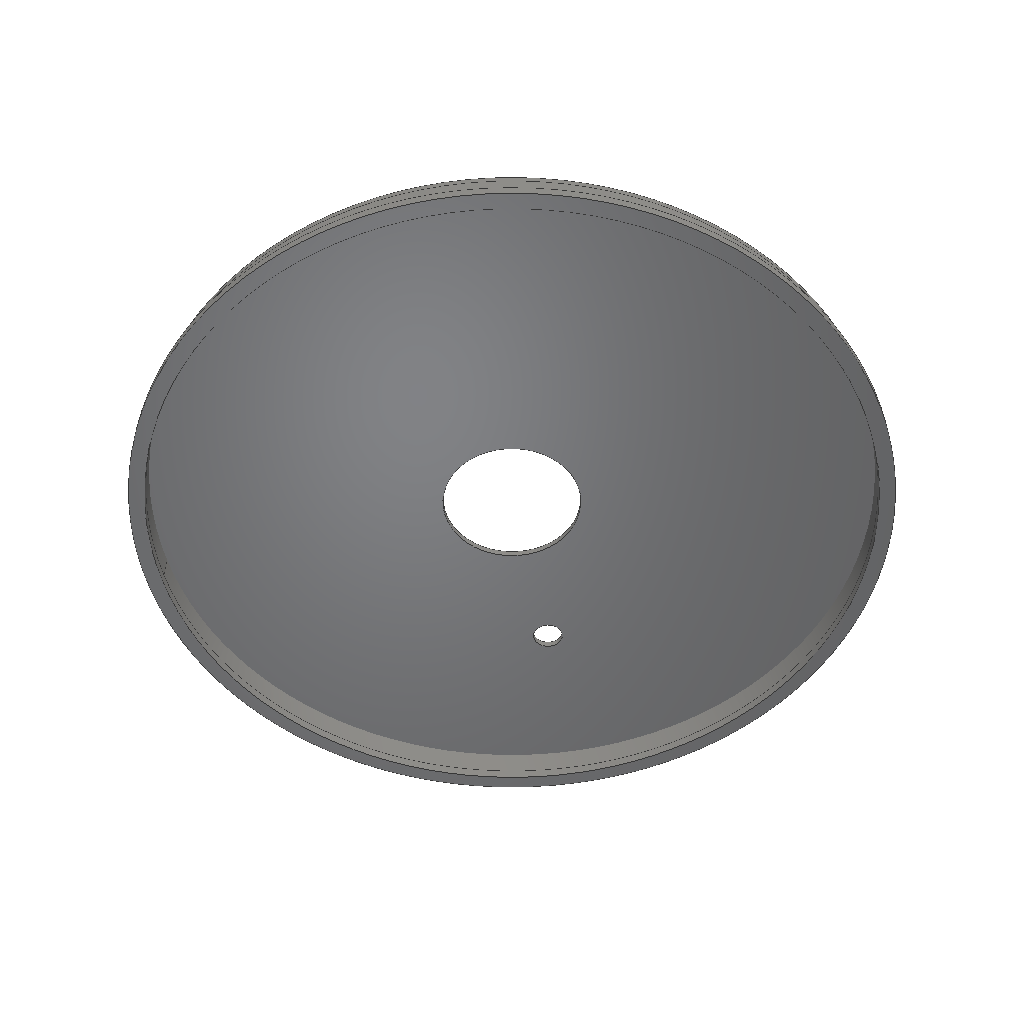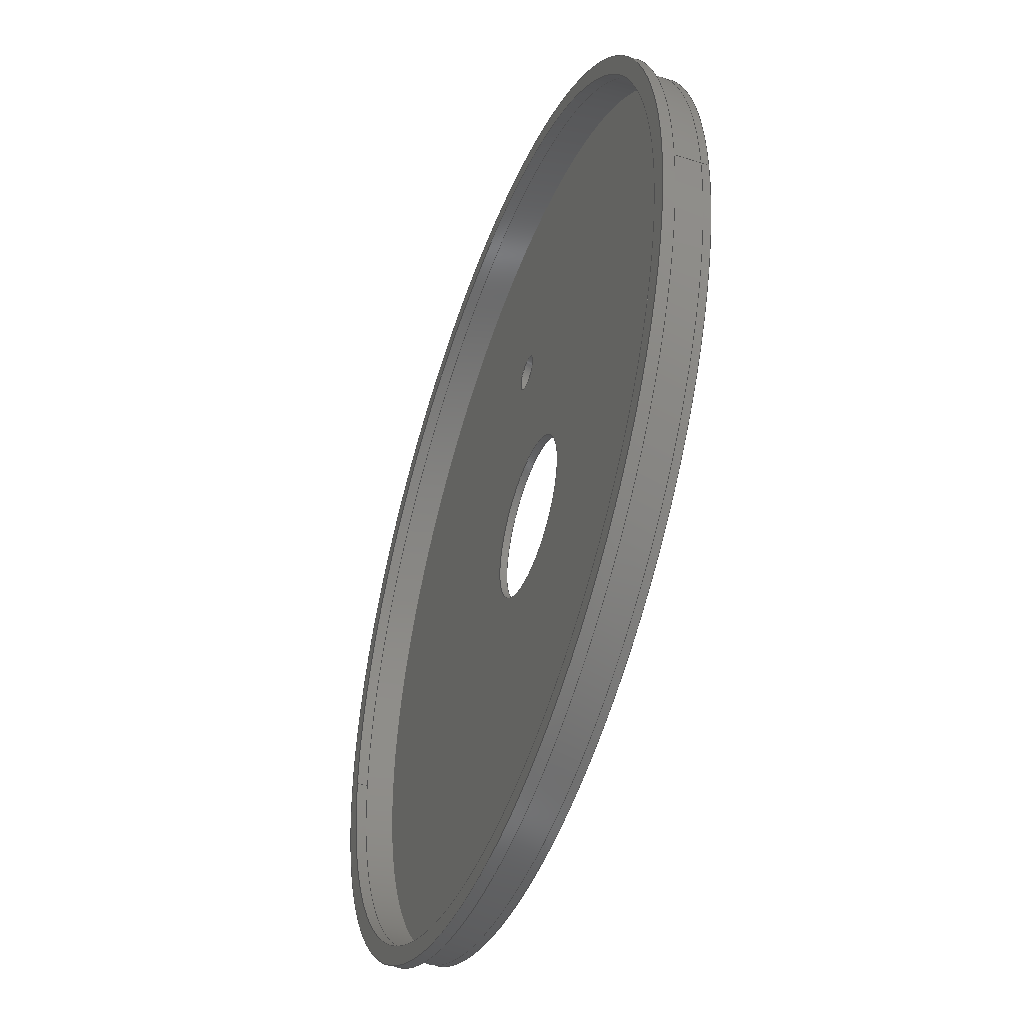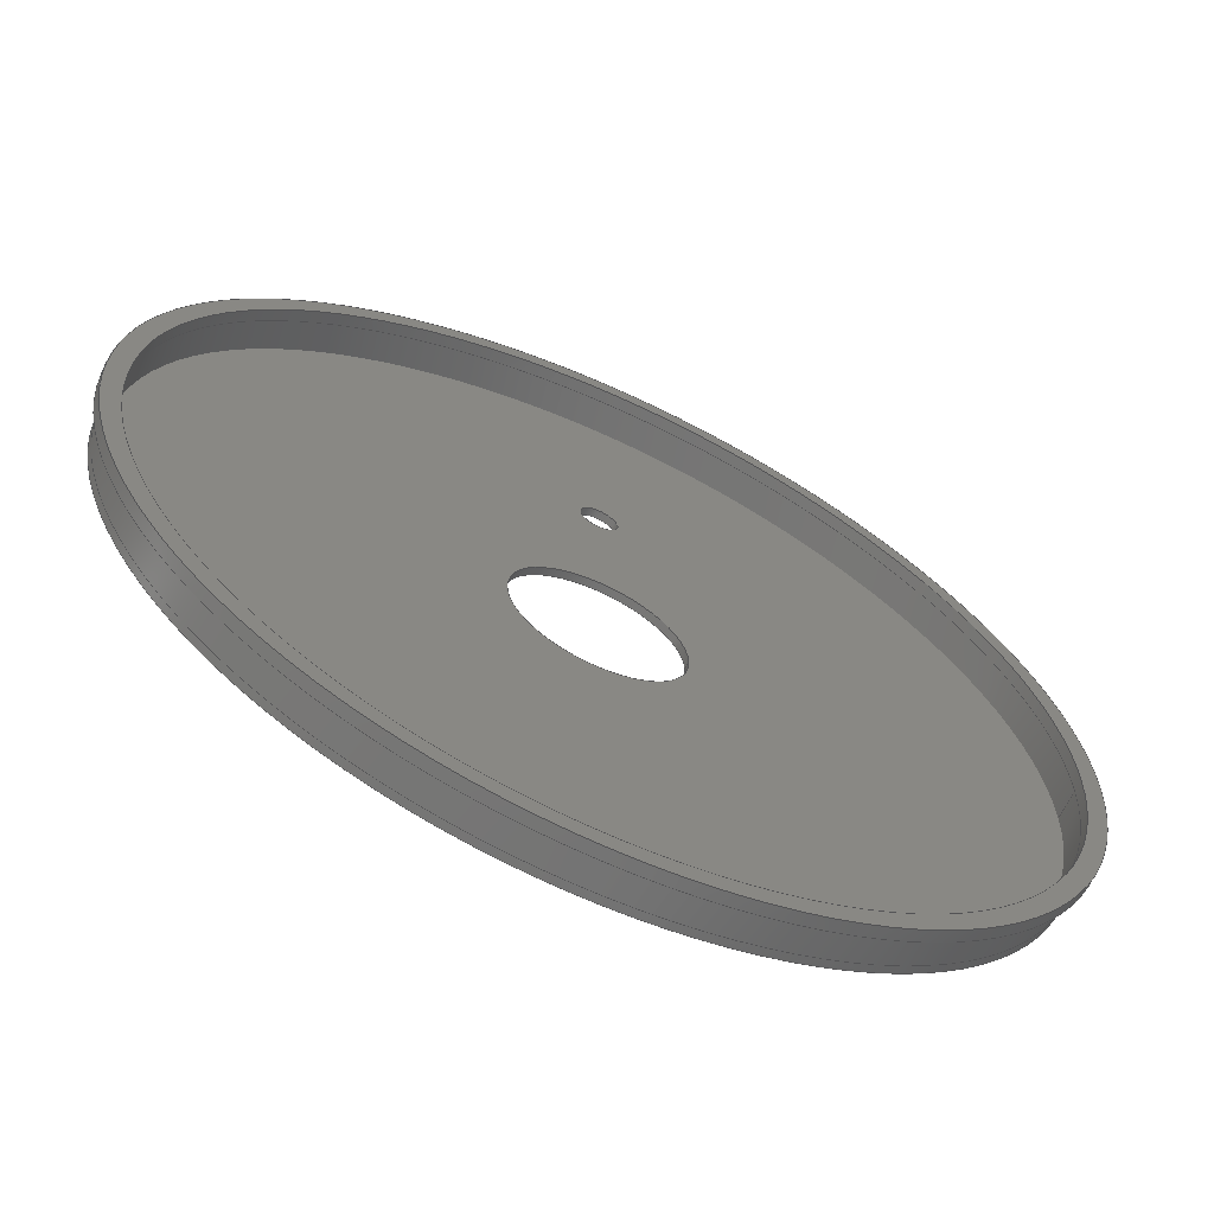
<metadata>
{"format":"step","ext":"step","renderer":"f3d","projection":"perspective","resolution":1024,"background":"white","views":[{"elev":-50.6,"azim":11.9,"up":"+Z"},{"elev":-47.5,"azim":-109.6,"up":"+Y"},{"elev":-65.3,"azim":154.9,"up":"+Y"}]}
</metadata>
<code>
ISO-10303-21;
DATA;
#1=MECHANICAL_DESIGN_GEOMETRIC_PRESENTATION_REPRESENTATION('',(#4,#5,
#6),#341);
#2=SHAPE_REPRESENTATION_RELATIONSHIP('SRR','None',#348,#3);
#3=ADVANCED_BREP_SHAPE_REPRESENTATION('',(#7,#8,#9),#340);
#4=STYLED_ITEM('',(#357),#7);
#5=STYLED_ITEM('',(#357),#8);
#6=STYLED_ITEM('',(#357),#9);
#7=MANIFOLD_SOLID_BREP('Body1',#183);
#8=MANIFOLD_SOLID_BREP('Body2',#184);
#9=MANIFOLD_SOLID_BREP('Body3',#185);
#10=FACE_BOUND('',#41,.T.);
#11=FACE_BOUND('',#42,.T.);
#12=FACE_BOUND('',#44,.T.);
#13=FACE_BOUND('',#45,.T.);
#14=FACE_BOUND('',#49,.T.);
#15=FACE_BOUND('',#51,.T.);
#16=FACE_BOUND('',#55,.T.);
#17=FACE_BOUND('',#57,.T.);
#18=PLANE('',#208);
#19=PLANE('',#209);
#20=PLANE('',#216);
#21=PLANE('',#217);
#22=PLANE('',#224);
#23=PLANE('',#225);
#24=FACE_OUTER_BOUND('',#37,.T.);
#25=FACE_OUTER_BOUND('',#38,.T.);
#26=FACE_OUTER_BOUND('',#39,.T.);
#27=FACE_OUTER_BOUND('',#40,.T.);
#28=FACE_OUTER_BOUND('',#43,.T.);
#29=FACE_OUTER_BOUND('',#46,.T.);
#30=FACE_OUTER_BOUND('',#47,.T.);
#31=FACE_OUTER_BOUND('',#48,.T.);
#32=FACE_OUTER_BOUND('',#50,.T.);
#33=FACE_OUTER_BOUND('',#52,.T.);
#34=FACE_OUTER_BOUND('',#53,.T.);
#35=FACE_OUTER_BOUND('',#54,.T.);
#36=FACE_OUTER_BOUND('',#56,.T.);
#37=EDGE_LOOP('',(#121,#122,#123,#124));
#38=EDGE_LOOP('',(#125,#126,#127,#128));
#39=EDGE_LOOP('',(#129,#130,#131,#132));
#40=EDGE_LOOP('',(#133));
#41=EDGE_LOOP('',(#134));
#42=EDGE_LOOP('',(#135));
#43=EDGE_LOOP('',(#136));
#44=EDGE_LOOP('',(#137));
#45=EDGE_LOOP('',(#138));
#46=EDGE_LOOP('',(#139,#140,#141,#142));
#47=EDGE_LOOP('',(#143,#144,#145,#146));
#48=EDGE_LOOP('',(#147));
#49=EDGE_LOOP('',(#148));
#50=EDGE_LOOP('',(#149));
#51=EDGE_LOOP('',(#150));
#52=EDGE_LOOP('',(#151,#152,#153,#154));
#53=EDGE_LOOP('',(#155,#156,#157,#158));
#54=EDGE_LOOP('',(#159));
#55=EDGE_LOOP('',(#160));
#56=EDGE_LOOP('',(#161));
#57=EDGE_LOOP('',(#162));
#58=LINE('',#294,#65);
#59=LINE('',#300,#66);
#60=LINE('',#306,#67);
#61=LINE('',#314,#68);
#62=LINE('',#320,#69);
#63=LINE('',#328,#70);
#64=LINE('',#334,#71);
#65=VECTOR('',#232,2.25);
#66=VECTOR('',#239,0.5);
#67=VECTOR('',#246,12);
#68=VECTOR('',#257,11.75);
#69=VECTOR('',#264,12);
#70=VECTOR('',#275,11.75);
#71=VECTOR('',#282,12.25);
#72=CIRCLE('',#200,2.25);
#73=CIRCLE('',#201,2.25);
#74=CIRCLE('',#203,0.5);
#75=CIRCLE('',#204,0.5);
#76=CIRCLE('',#206,12);
#77=CIRCLE('',#207,12);
#78=CIRCLE('',#211,11.75);
#79=CIRCLE('',#212,11.75);
#80=CIRCLE('',#214,12);
#81=CIRCLE('',#215,12);
#82=CIRCLE('',#219,11.75);
#83=CIRCLE('',#220,11.75);
#84=CIRCLE('',#222,12.25);
#85=CIRCLE('',#223,12.25);
#86=VERTEX_POINT('',#291);
#87=VERTEX_POINT('',#293);
#88=VERTEX_POINT('',#297);
#89=VERTEX_POINT('',#299);
#90=VERTEX_POINT('',#303);
#91=VERTEX_POINT('',#305);
#92=VERTEX_POINT('',#311);
#93=VERTEX_POINT('',#313);
#94=VERTEX_POINT('',#317);
#95=VERTEX_POINT('',#319);
#96=VERTEX_POINT('',#325);
#97=VERTEX_POINT('',#327);
#98=VERTEX_POINT('',#331);
#99=VERTEX_POINT('',#333);
#100=EDGE_CURVE('',#86,#86,#72,.T.);
#101=EDGE_CURVE('',#86,#87,#58,.T.);
#102=EDGE_CURVE('',#87,#87,#73,.T.);
#103=EDGE_CURVE('',#88,#88,#74,.T.);
#104=EDGE_CURVE('',#88,#89,#59,.T.);
#105=EDGE_CURVE('',#89,#89,#75,.T.);
#106=EDGE_CURVE('',#90,#90,#76,.T.);
#107=EDGE_CURVE('',#90,#91,#60,.T.);
#108=EDGE_CURVE('',#91,#91,#77,.T.);
#109=EDGE_CURVE('',#92,#92,#78,.T.);
#110=EDGE_CURVE('',#92,#93,#61,.T.);
#111=EDGE_CURVE('',#93,#93,#79,.T.);
#112=EDGE_CURVE('',#94,#94,#80,.T.);
#113=EDGE_CURVE('',#94,#95,#62,.T.);
#114=EDGE_CURVE('',#95,#95,#81,.T.);
#115=EDGE_CURVE('',#96,#96,#82,.T.);
#116=EDGE_CURVE('',#96,#97,#63,.T.);
#117=EDGE_CURVE('',#97,#97,#83,.T.);
#118=EDGE_CURVE('',#98,#98,#84,.T.);
#119=EDGE_CURVE('',#98,#99,#64,.T.);
#120=EDGE_CURVE('',#99,#99,#85,.T.);
#121=ORIENTED_EDGE('',*,*,#100,.F.);
#122=ORIENTED_EDGE('',*,*,#101,.T.);
#123=ORIENTED_EDGE('',*,*,#102,.F.);
#124=ORIENTED_EDGE('',*,*,#101,.F.);
#125=ORIENTED_EDGE('',*,*,#103,.F.);
#126=ORIENTED_EDGE('',*,*,#104,.T.);
#127=ORIENTED_EDGE('',*,*,#105,.F.);
#128=ORIENTED_EDGE('',*,*,#104,.F.);
#129=ORIENTED_EDGE('',*,*,#106,.F.);
#130=ORIENTED_EDGE('',*,*,#107,.T.);
#131=ORIENTED_EDGE('',*,*,#108,.F.);
#132=ORIENTED_EDGE('',*,*,#107,.F.);
#133=ORIENTED_EDGE('',*,*,#108,.T.);
#134=ORIENTED_EDGE('',*,*,#105,.T.);
#135=ORIENTED_EDGE('',*,*,#102,.T.);
#136=ORIENTED_EDGE('',*,*,#106,.T.);
#137=ORIENTED_EDGE('',*,*,#103,.T.);
#138=ORIENTED_EDGE('',*,*,#100,.T.);
#139=ORIENTED_EDGE('',*,*,#109,.F.);
#140=ORIENTED_EDGE('',*,*,#110,.T.);
#141=ORIENTED_EDGE('',*,*,#111,.F.);
#142=ORIENTED_EDGE('',*,*,#110,.F.);
#143=ORIENTED_EDGE('',*,*,#112,.F.);
#144=ORIENTED_EDGE('',*,*,#113,.T.);
#145=ORIENTED_EDGE('',*,*,#114,.F.);
#146=ORIENTED_EDGE('',*,*,#113,.F.);
#147=ORIENTED_EDGE('',*,*,#114,.T.);
#148=ORIENTED_EDGE('',*,*,#111,.T.);
#149=ORIENTED_EDGE('',*,*,#112,.T.);
#150=ORIENTED_EDGE('',*,*,#109,.T.);
#151=ORIENTED_EDGE('',*,*,#115,.F.);
#152=ORIENTED_EDGE('',*,*,#116,.T.);
#153=ORIENTED_EDGE('',*,*,#117,.T.);
#154=ORIENTED_EDGE('',*,*,#116,.F.);
#155=ORIENTED_EDGE('',*,*,#118,.F.);
#156=ORIENTED_EDGE('',*,*,#119,.T.);
#157=ORIENTED_EDGE('',*,*,#120,.T.);
#158=ORIENTED_EDGE('',*,*,#119,.F.);
#159=ORIENTED_EDGE('',*,*,#118,.T.);
#160=ORIENTED_EDGE('',*,*,#115,.T.);
#161=ORIENTED_EDGE('',*,*,#120,.F.);
#162=ORIENTED_EDGE('',*,*,#117,.F.);
#163=CYLINDRICAL_SURFACE('',#199,2.25);
#164=CYLINDRICAL_SURFACE('',#202,0.5);
#165=CYLINDRICAL_SURFACE('',#205,12);
#166=CYLINDRICAL_SURFACE('',#210,11.75);
#167=CYLINDRICAL_SURFACE('',#213,12);
#168=CYLINDRICAL_SURFACE('',#218,11.75);
#169=CYLINDRICAL_SURFACE('',#221,12.25);
#170=ADVANCED_FACE('',(#24),#163,.F.);
#171=ADVANCED_FACE('',(#25),#164,.F.);
#172=ADVANCED_FACE('',(#26),#165,.T.);
#173=ADVANCED_FACE('',(#27,#10,#11),#18,.T.);
#174=ADVANCED_FACE('',(#28,#12,#13),#19,.F.);
#175=ADVANCED_FACE('',(#29),#166,.F.);
#176=ADVANCED_FACE('',(#30),#167,.T.);
#177=ADVANCED_FACE('',(#31,#14),#20,.T.);
#178=ADVANCED_FACE('',(#32,#15),#21,.F.);
#179=ADVANCED_FACE('',(#33),#168,.F.);
#180=ADVANCED_FACE('',(#34),#169,.T.);
#181=ADVANCED_FACE('',(#35,#16),#22,.T.);
#182=ADVANCED_FACE('',(#36,#17),#23,.F.);
#183=CLOSED_SHELL('',(#170,#171,#172,#173,#174));
#184=CLOSED_SHELL('',(#175,#176,#177,#178));
#185=CLOSED_SHELL('',(#179,#180,#181,#182));
#186=DERIVED_UNIT_ELEMENT(#188,1);
#187=DERIVED_UNIT_ELEMENT(#343,3);
#188=(
MASS_UNIT()
NAMED_UNIT(*)
SI_UNIT(.KILO.,.GRAM.)
);
#189=DERIVED_UNIT((#186,#187));
#190=MEASURE_REPRESENTATION_ITEM('density measure',
POSITIVE_RATIO_MEASURE(7850),#189);
#191=PROPERTY_DEFINITION_REPRESENTATION(#196,#193);
#192=PROPERTY_DEFINITION_REPRESENTATION(#197,#194);
#193=REPRESENTATION('material name',(#195),#340);
#194=REPRESENTATION('density',(#190),#340);
#195=DESCRIPTIVE_REPRESENTATION_ITEM('Steel','Steel');
#196=PROPERTY_DEFINITION('material property','material name',#350);
#197=PROPERTY_DEFINITION('material property','density of part',#350);
#198=AXIS2_PLACEMENT_3D('placement',#289,#226,#227);
#199=AXIS2_PLACEMENT_3D('',#290,#228,#229);
#200=AXIS2_PLACEMENT_3D('',#292,#230,#231);
#201=AXIS2_PLACEMENT_3D('',#295,#233,#234);
#202=AXIS2_PLACEMENT_3D('',#296,#235,#236);
#203=AXIS2_PLACEMENT_3D('',#298,#237,#238);
#204=AXIS2_PLACEMENT_3D('',#301,#240,#241);
#205=AXIS2_PLACEMENT_3D('',#302,#242,#243);
#206=AXIS2_PLACEMENT_3D('',#304,#244,#245);
#207=AXIS2_PLACEMENT_3D('',#307,#247,#248);
#208=AXIS2_PLACEMENT_3D('',#308,#249,#250);
#209=AXIS2_PLACEMENT_3D('',#309,#251,#252);
#210=AXIS2_PLACEMENT_3D('',#310,#253,#254);
#211=AXIS2_PLACEMENT_3D('',#312,#255,#256);
#212=AXIS2_PLACEMENT_3D('',#315,#258,#259);
#213=AXIS2_PLACEMENT_3D('',#316,#260,#261);
#214=AXIS2_PLACEMENT_3D('',#318,#262,#263);
#215=AXIS2_PLACEMENT_3D('',#321,#265,#266);
#216=AXIS2_PLACEMENT_3D('',#322,#267,#268);
#217=AXIS2_PLACEMENT_3D('',#323,#269,#270);
#218=AXIS2_PLACEMENT_3D('',#324,#271,#272);
#219=AXIS2_PLACEMENT_3D('',#326,#273,#274);
#220=AXIS2_PLACEMENT_3D('',#329,#276,#277);
#221=AXIS2_PLACEMENT_3D('',#330,#278,#279);
#222=AXIS2_PLACEMENT_3D('',#332,#280,#281);
#223=AXIS2_PLACEMENT_3D('',#335,#283,#284);
#224=AXIS2_PLACEMENT_3D('',#336,#285,#286);
#225=AXIS2_PLACEMENT_3D('',#337,#287,#288);
#226=DIRECTION('axis',(0,0,1));
#227=DIRECTION('refdir',(1,0,0));
#228=DIRECTION('center_axis',(0,0,-1));
#229=DIRECTION('ref_axis',(1,0,0));
#230=DIRECTION('center_axis',(0,0,1));
#231=DIRECTION('ref_axis',(1,0,0));
#232=DIRECTION('',(0,0,1));
#233=DIRECTION('center_axis',(0,0,-1));
#234=DIRECTION('ref_axis',(1,0,0));
#235=DIRECTION('center_axis',(0,0,-1));
#236=DIRECTION('ref_axis',(1,0,0));
#237=DIRECTION('center_axis',(0,0,1));
#238=DIRECTION('ref_axis',(1,0,0));
#239=DIRECTION('',(0,0,1));
#240=DIRECTION('center_axis',(0,0,-1));
#241=DIRECTION('ref_axis',(1,0,0));
#242=DIRECTION('center_axis',(0,0,-1));
#243=DIRECTION('ref_axis',(1,0,0));
#244=DIRECTION('center_axis',(0,0,-1));
#245=DIRECTION('ref_axis',(1,0,0));
#246=DIRECTION('',(0,0,1));
#247=DIRECTION('center_axis',(0,0,1));
#248=DIRECTION('ref_axis',(1,0,0));
#249=DIRECTION('center_axis',(0,0,1));
#250=DIRECTION('ref_axis',(1,0,0));
#251=DIRECTION('center_axis',(0,0,1));
#252=DIRECTION('ref_axis',(1,0,0));
#253=DIRECTION('center_axis',(0,0,-1));
#254=DIRECTION('ref_axis',(1,0,0));
#255=DIRECTION('center_axis',(0,0,1));
#256=DIRECTION('ref_axis',(1,0,0));
#257=DIRECTION('',(0,0,1));
#258=DIRECTION('center_axis',(0,0,-1));
#259=DIRECTION('ref_axis',(1,0,0));
#260=DIRECTION('center_axis',(0,0,-1));
#261=DIRECTION('ref_axis',(1,0,0));
#262=DIRECTION('center_axis',(0,0,-1));
#263=DIRECTION('ref_axis',(1,0,0));
#264=DIRECTION('',(0,0,1));
#265=DIRECTION('center_axis',(0,0,1));
#266=DIRECTION('ref_axis',(1,0,0));
#267=DIRECTION('center_axis',(0,0,1));
#268=DIRECTION('ref_axis',(1,0,0));
#269=DIRECTION('center_axis',(0,0,1));
#270=DIRECTION('ref_axis',(1,0,0));
#271=DIRECTION('center_axis',(0,1.235e-16,-1));
#272=DIRECTION('ref_axis',(-1,-5.551e-17,-8.392e-33));
#273=DIRECTION('center_axis',(2.59e-17,-1.235e-16,
1));
#274=DIRECTION('ref_axis',(-1,-5.551e-17,2.59e-17));
#275=DIRECTION('',(0,-1.235e-16,1));
#276=DIRECTION('center_axis',(2.59e-17,-1.235e-16,
1));
#277=DIRECTION('ref_axis',(-1,-5.551e-17,2.59e-17));
#278=DIRECTION('center_axis',(0,1.235e-16,-1));
#279=DIRECTION('ref_axis',(-1,-5.551e-17,-8.05e-33));
#280=DIRECTION('center_axis',(-2.59e-17,1.235e-16,
-1));
#281=DIRECTION('ref_axis',(-1,-5.551e-17,2.59e-17));
#282=DIRECTION('',(0,-1.235e-16,1));
#283=DIRECTION('center_axis',(-2.59e-17,1.235e-16,
-1));
#284=DIRECTION('ref_axis',(-1,-5.551e-17,2.59e-17));
#285=DIRECTION('center_axis',(-2.59e-17,1.235e-16,
-1));
#286=DIRECTION('ref_axis',(-1,-5.551e-17,2.59e-17));
#287=DIRECTION('center_axis',(-2.59e-17,1.235e-16,
-1));
#288=DIRECTION('ref_axis',(-1,-5.551e-17,2.59e-17));
#289=CARTESIAN_POINT('',(0,0,0));
#290=CARTESIAN_POINT('Origin',(0,0,0));
#291=CARTESIAN_POINT('',(-2.25,0,-0.2));
#292=CARTESIAN_POINT('Origin',(0,0,-0.2));
#293=CARTESIAN_POINT('',(-2.25,-2.755e-16,0));
#294=CARTESIAN_POINT('',(-2.25,2.755e-16,0));
#295=CARTESIAN_POINT('Origin',(0,0,0));
#296=CARTESIAN_POINT('Origin',(0,6,0));
#297=CARTESIAN_POINT('',(-0.5,6,-0.2));
#298=CARTESIAN_POINT('Origin',(0,6,-0.2));
#299=CARTESIAN_POINT('',(-0.5,6,0));
#300=CARTESIAN_POINT('',(-0.5,6,0));
#301=CARTESIAN_POINT('Origin',(0,6,0));
#302=CARTESIAN_POINT('Origin',(0,0,0));
#303=CARTESIAN_POINT('',(-12,-1.776e-15,-0.2));
#304=CARTESIAN_POINT('Origin',(0,0,-0.2));
#305=CARTESIAN_POINT('',(-12,-1.47e-15,0));
#306=CARTESIAN_POINT('',(-12,1.47e-15,0));
#307=CARTESIAN_POINT('Origin',(0,0,0));
#308=CARTESIAN_POINT('Origin',(0,0,0));
#309=CARTESIAN_POINT('Origin',(0,0,-0.2));
#310=CARTESIAN_POINT('Origin',(0,0,0));
#311=CARTESIAN_POINT('',(-11.75,-1.439e-15,-1));
#312=CARTESIAN_POINT('Origin',(0,0,-1));
#313=CARTESIAN_POINT('',(-11.75,-1.439e-15,0));
#314=CARTESIAN_POINT('',(-11.75,1.439e-15,0));
#315=CARTESIAN_POINT('Origin',(0,0,0));
#316=CARTESIAN_POINT('Origin',(0,0,0));
#317=CARTESIAN_POINT('',(-12,-1.47e-15,-1));
#318=CARTESIAN_POINT('Origin',(0,0,-1));
#319=CARTESIAN_POINT('',(-12,-1.47e-15,0));
#320=CARTESIAN_POINT('',(-12,1.47e-15,0));
#321=CARTESIAN_POINT('Origin',(0,0,0));
#322=CARTESIAN_POINT('Origin',(0,0,0));
#323=CARTESIAN_POINT('Origin',(0,0,-1));
#324=CARTESIAN_POINT('Origin',(0,0,-1));
#325=CARTESIAN_POINT('',(11.75,-7.496e-16,-1.3));
#326=CARTESIAN_POINT('Origin',(0,3.706e-17,-1.3));
#327=CARTESIAN_POINT('',(11.75,-7.867e-16,-1));
#328=CARTESIAN_POINT('',(11.75,-7.867e-16,-1));
#329=CARTESIAN_POINT('Origin',(0,0,-1));
#330=CARTESIAN_POINT('Origin',(8.074e-25,-2.351e-40,
-1));
#331=CARTESIAN_POINT('',(12.25,-7.831e-16,-1.3));
#332=CARTESIAN_POINT('Origin',(8.074e-25,3.706e-17,
-1.3));
#333=CARTESIAN_POINT('',(12.25,-8.202e-16,-1));
#334=CARTESIAN_POINT('',(12.25,-8.202e-16,-1));
#335=CARTESIAN_POINT('Origin',(8.074e-25,-2.351e-40,
-1));
#336=CARTESIAN_POINT('Origin',(8.074e-25,3.706e-17,
-1.3));
#337=CARTESIAN_POINT('Origin',(8.074e-25,-2.351e-40,
-1));
#338=UNCERTAINTY_MEASURE_WITH_UNIT(LENGTH_MEASURE(0.001),#342,
'DISTANCE_ACCURACY_VALUE',
'Maximum model space distance between geometric entities at asserted c
onnectivities');
#339=UNCERTAINTY_MEASURE_WITH_UNIT(LENGTH_MEASURE(0.001),#342,
'DISTANCE_ACCURACY_VALUE',
'Maximum model space distance between geometric entities at asserted c
onnectivities');
#340=(
GEOMETRIC_REPRESENTATION_CONTEXT(3)
GLOBAL_UNCERTAINTY_ASSIGNED_CONTEXT((#338))
GLOBAL_UNIT_ASSIGNED_CONTEXT((#342,#344,#345))
REPRESENTATION_CONTEXT('','3D')
);
#341=(
GEOMETRIC_REPRESENTATION_CONTEXT(3)
GLOBAL_UNCERTAINTY_ASSIGNED_CONTEXT((#339))
GLOBAL_UNIT_ASSIGNED_CONTEXT((#342,#344,#345))
REPRESENTATION_CONTEXT('','3D')
);
#342=(
LENGTH_UNIT()
NAMED_UNIT(*)
SI_UNIT(.CENTI.,.METRE.)
);
#343=(
LENGTH_UNIT()
NAMED_UNIT(*)
SI_UNIT($,.METRE.)
);
#344=(
NAMED_UNIT(*)
PLANE_ANGLE_UNIT()
SI_UNIT($,.RADIAN.)
);
#345=(
NAMED_UNIT(*)
SI_UNIT($,.STERADIAN.)
SOLID_ANGLE_UNIT()
);
#346=SHAPE_DEFINITION_REPRESENTATION(#347,#348);
#347=PRODUCT_DEFINITION_SHAPE('',$,#350);
#348=SHAPE_REPRESENTATION('',(#198),#340);
#349=PRODUCT_DEFINITION_CONTEXT('part definition',#354,'design');
#350=PRODUCT_DEFINITION('Flange (1)','Flange (1)',#351,#349);
#351=PRODUCT_DEFINITION_FORMATION('',$,#356);
#352=PRODUCT_RELATED_PRODUCT_CATEGORY('Flange (1)','Flange (1)',(#356));
#353=APPLICATION_PROTOCOL_DEFINITION('international standard',
'automotive_design',2009,#354);
#354=APPLICATION_CONTEXT(
'Core Data for Automotive Mechanical Design Process');
#355=PRODUCT_CONTEXT('part definition',#354,'mechanical');
#356=PRODUCT('Flange (1)','Flange (1)',$,(#355));
#357=PRESENTATION_STYLE_ASSIGNMENT((#358));
#358=SURFACE_STYLE_USAGE(.BOTH.,#359);
#359=SURFACE_SIDE_STYLE('',(#360));
#360=SURFACE_STYLE_FILL_AREA(#361);
#361=FILL_AREA_STYLE('Steel - Satin',(#362));
#362=FILL_AREA_STYLE_COLOUR('Steel - Satin',#363);
#363=COLOUR_RGB('Steel - Satin',0.6275,0.6275,0.6275);
ENDSEC;
END-ISO-10303-21;

</code>
